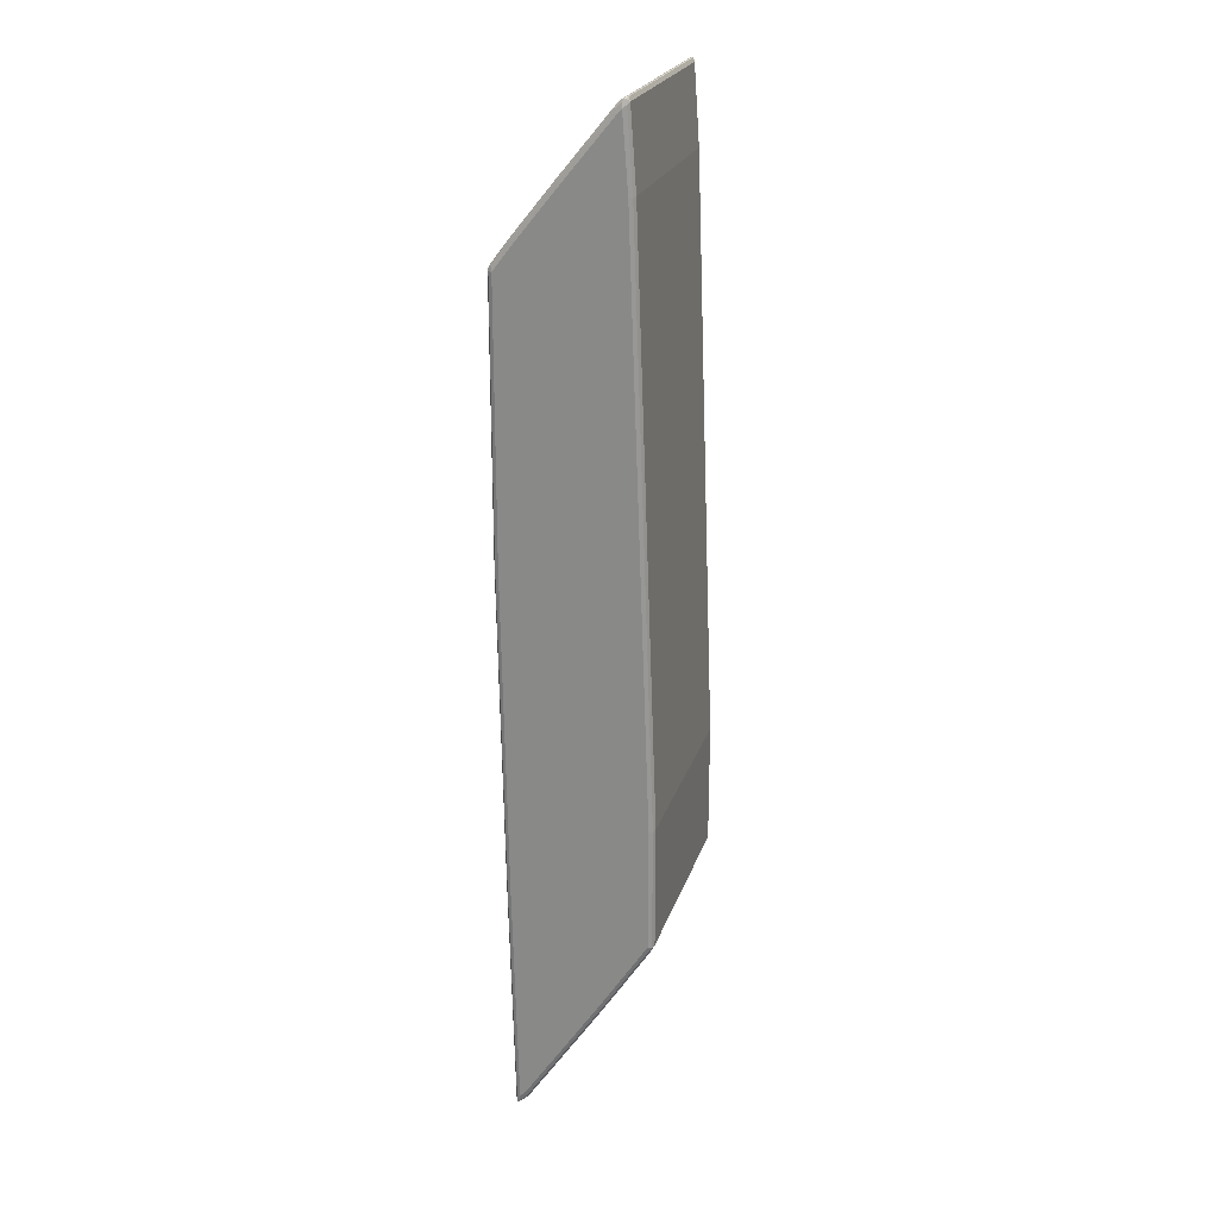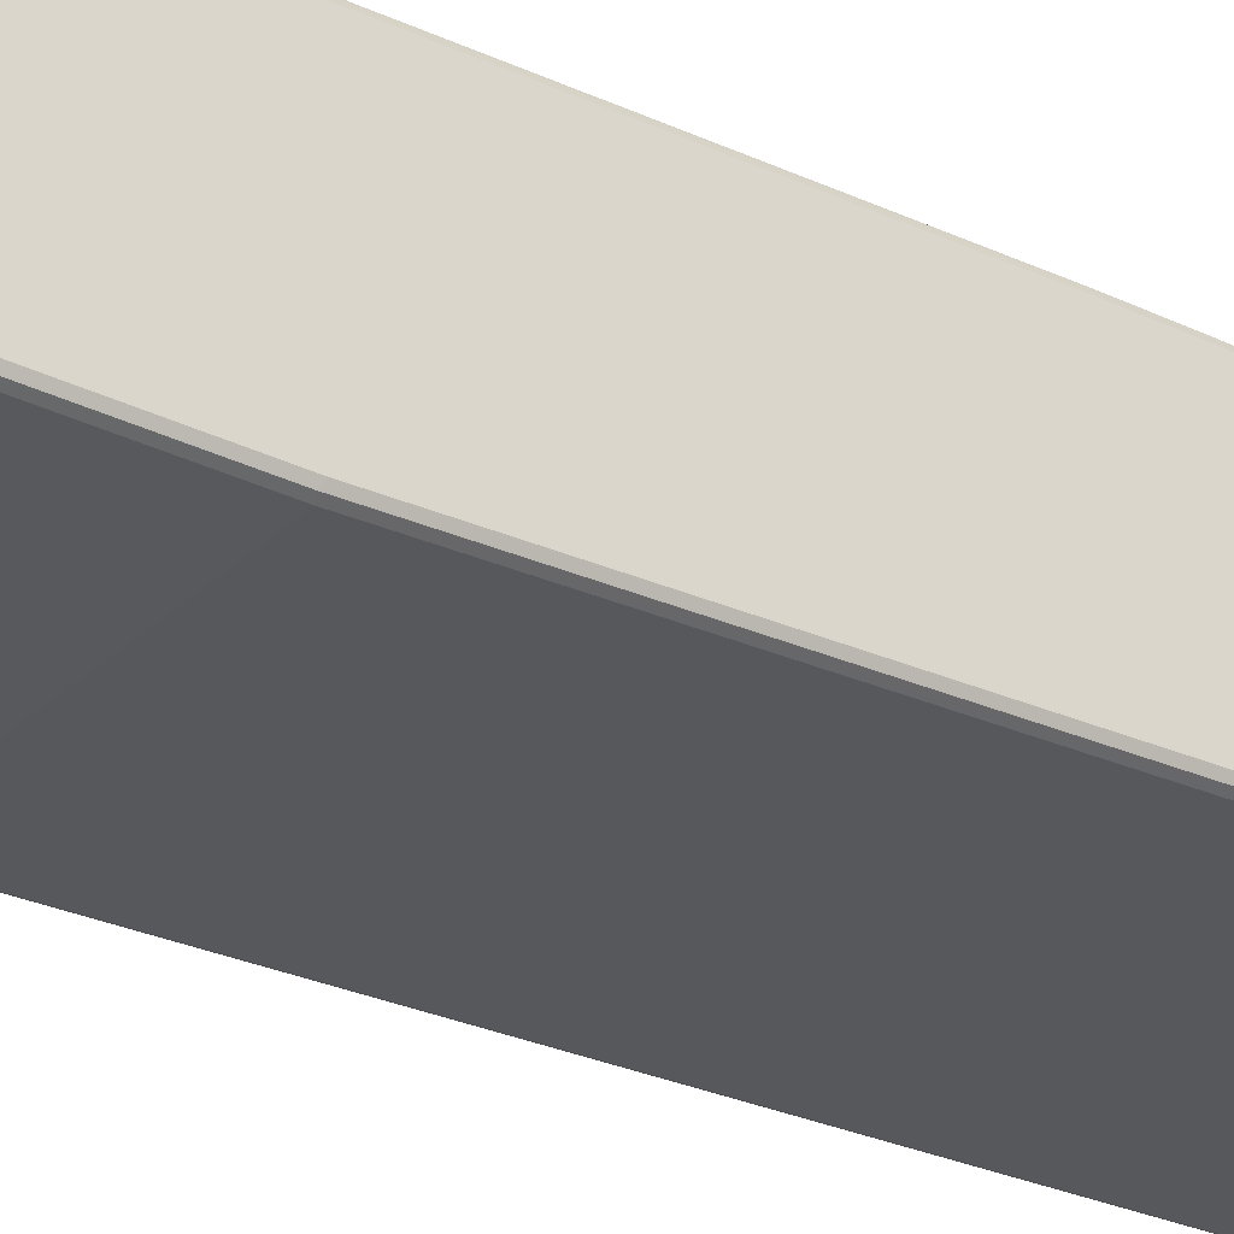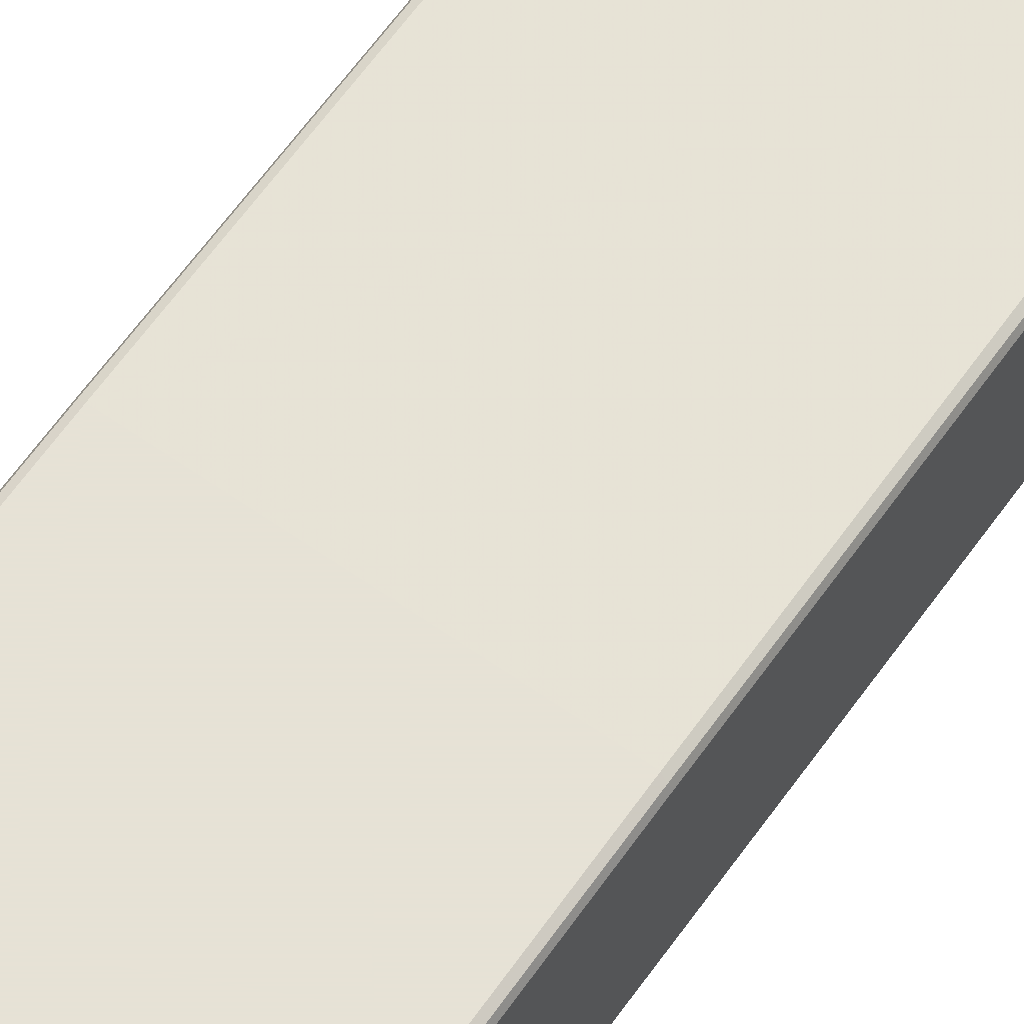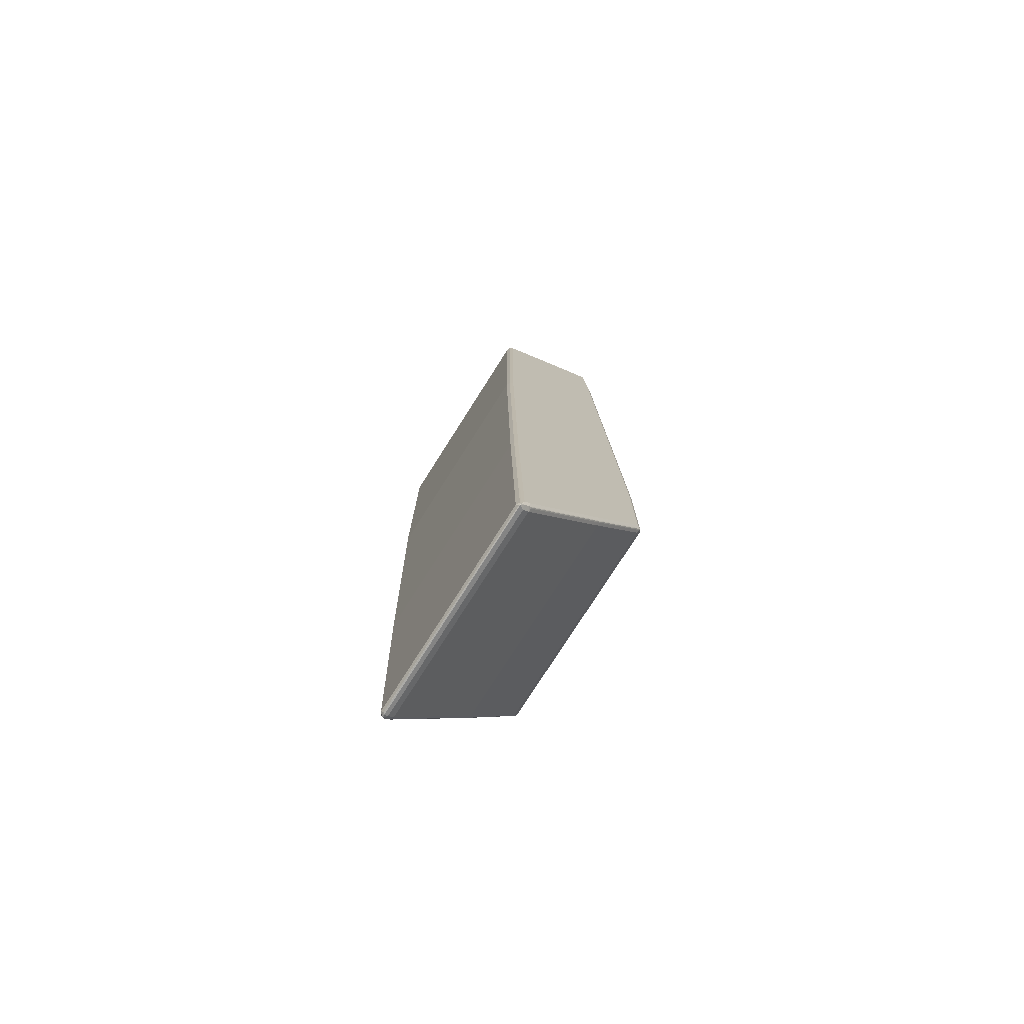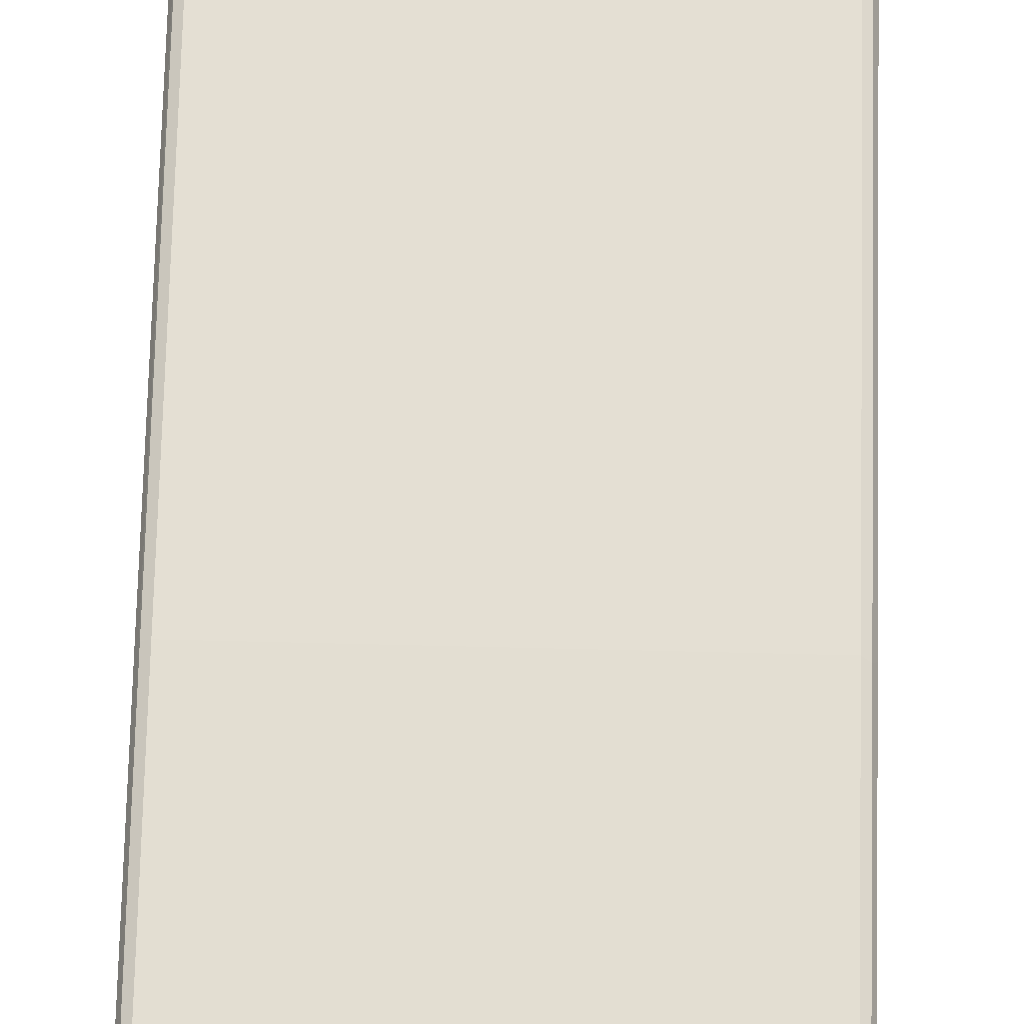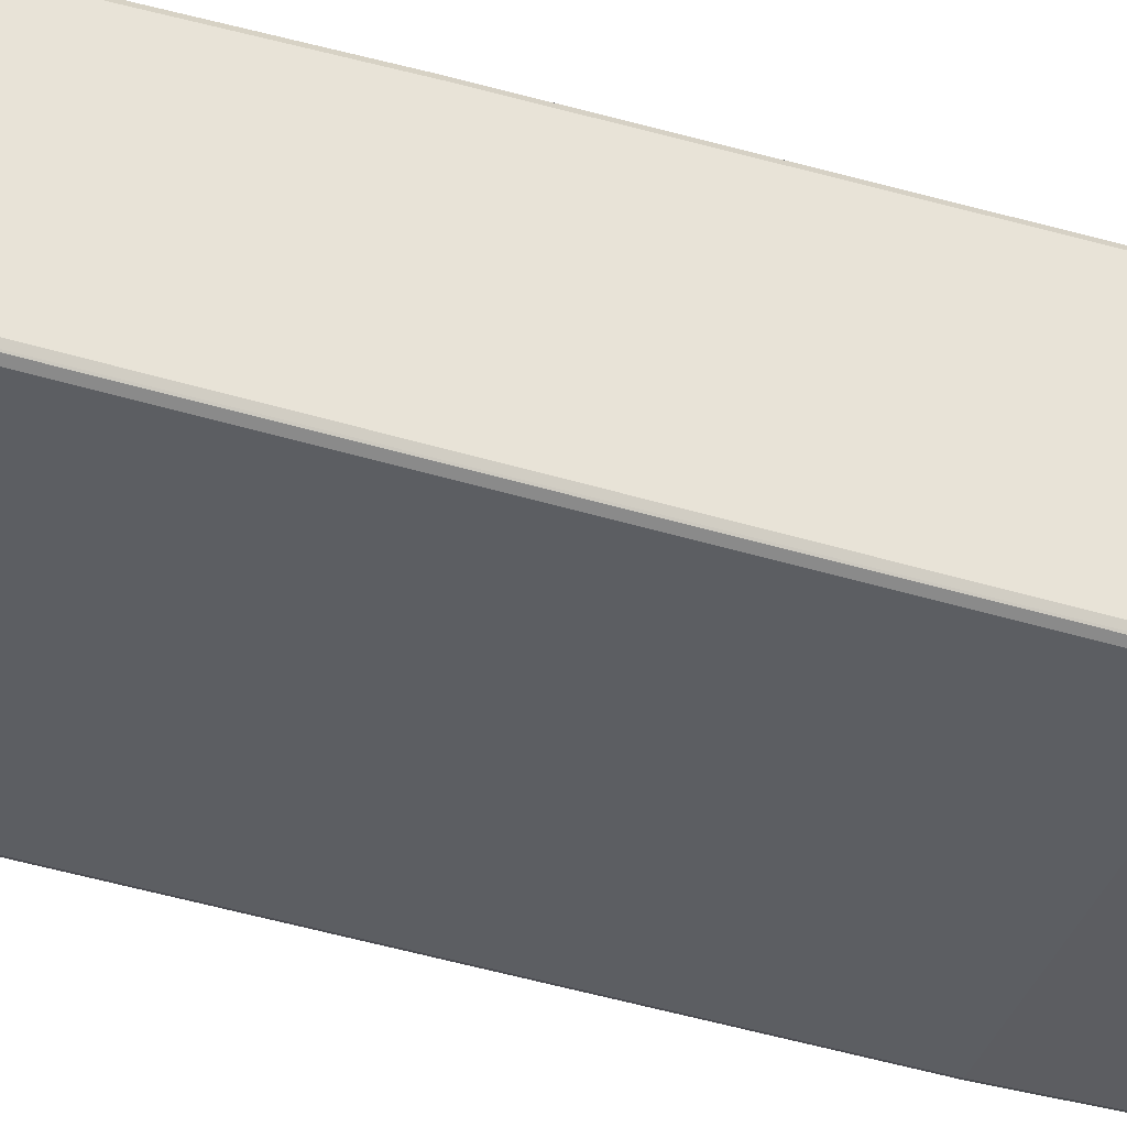
<metadata>
{"format":"obj","ext":"obj","renderer":"f3d","projection":"perspective","resolution":1024,"background":"white","views":[{"elev":23.1,"azim":-74.1,"up":"+Z"},{"elev":-29.8,"azim":-125.9,"up":"+Y"},{"elev":63.8,"azim":35.2,"up":"+Y"},{"elev":-76.3,"azim":-122.4,"up":"+Z"},{"elev":67.7,"azim":1.4,"up":"+Y"},{"elev":-37.2,"azim":70.3,"up":"+Y"}]}
</metadata>
<code>
v -0.2169 -0.08259 0.9293
v -0.2134 -0.0895 0.9362
v -0.2117 -0.08777 0.9449
v -0.2143 -0.08132 0.9397
v -0.2143 -0.07099 0.9293
v -0.2169 -0.07229 0.919
v -0.2169 -0.09293 0.795
v -0.2065 -0.09293 0.9397
v -0.2134 -0.0998 0.7917
v -0.2065 -0.1033 0.795
v -0.2031 -0.0895 0.9466
v -0.2065 -0.08605 0.9466
v -0.2117 -0.0852 0.9449
v -0.2065 -0.07917 0.9431
v -0.2065 -0.06884 0.9329
v -0.2117 -0.06454 0.9242
v -0.2143 0.02194 0.8158
v -0.2169 0.02063 0.8054
v -0.2169 -0.1239 -0.04118
v 0.2065 -0.09293 0.9397
v -0.2134 -0.1411 -0.3235
v -0.2065 -0.1343 -0.04118
v 0.2065 -0.1033 0.795
v 0.2117 -0.08777 0.9475
v 0.21 -0.0895 0.9466
v 0.2065 -0.07917 0.9431
v 0.2065 -0.06884 0.9329
v -0.2065 0.02409 0.8192
v -0.2117 0.02839 0.8106
v -0.2169 0.06196 0.7539
v -0.2143 0.1046 0.7125
v -0.2169 -0.1343 -0.32
v 0.2134 -0.0895 0.9397
v 0.2143 -0.08777 0.9449
v -0.2134 -0.1411 -0.5609
v -0.2065 -0.1446 -0.32
v 0.2065 -0.1343 -0.04118
v 0.2134 -0.0998 0.795
v 0.2143 -0.08259 0.941
v 0.2143 -0.07229 0.9306
v 0.2117 -0.06711 0.9267
v 0.2117 0.02581 0.8132
v 0.2065 0.02409 0.8192
v -0.2065 0.06538 0.7676
v -0.2117 0.111 0.7073
v -0.2169 0.1033 0.7021
v -0.2143 0.1355 0.6711
v -0.2169 0.1343 0.6609
v -0.2169 -0.1343 -0.5576
v 0.2143 -0.0981 0.8002
v 0.2169 -0.08259 0.9293
v 0.2169 -0.09293 0.795
v -0.2143 -0.1343 -0.5691
v -0.2134 -0.04818 -0.7056
v -0.2117 -0.1394 -0.5654
v -0.2065 -0.1446 -0.5576
v 0.2065 -0.1446 -0.32
v 0.2134 -0.1308 -0.04118
v 0.2169 -0.07229 0.919
v 0.2143 0.02063 0.8171
v 0.2065 0.06538 0.7676
v 0.2143 0.1033 0.7138
v 0.2117 0.1084 0.7099
v -0.2065 0.1067 0.7158
v -0.2065 0.1377 0.6747
v -0.2117 0.142 0.6659
v -0.2134 0.1411 0.6609
v -0.2143 0.1394 0.1393
v -0.2169 0.1343 0.1445
v -0.2169 -0.0413 -0.7021
v -0.2143 -0.0413 -0.7138
v 0.2134 -0.1411 -0.32
v 0.2143 -0.1394 -0.315
v 0.2169 -0.1343 -0.32
v 0.2169 -0.1239 -0.04118
v -0.2134 0.01376 -0.7986
v -0.2117 -0.02581 -0.7409
v -0.2117 -0.04645 -0.7099
v -0.2065 -0.1377 -0.5713
v -0.2065 -0.04475 -0.7158
v 0.2117 -0.142 -0.5628
v 0.2065 -0.1446 -0.5576
v 0.2169 0.02063 0.8054
v 0.2169 0.06196 0.7539
v 0.2065 0.1067 0.7158
v 0.2169 0.1033 0.7021
v 0.2169 0.1343 0.6609
v 0.2143 0.1343 0.6724
v 0.2117 0.1394 0.6685
v 0.2065 0.1377 0.6747
v -0.2065 0.1446 0.6609
v -0.2134 0.1411 0.1445
v -0.2143 0.1291 -0.4905
v -0.2169 0.1239 -0.4853
v -0.2169 0.02063 -0.795
v -0.2143 0.02063 -0.8067
v 0.2134 -0.1411 -0.5576
v 0.2169 -0.1343 -0.5576
v -0.2134 0.05505 -0.8605
v -0.2065 -0.02409 -0.747
v -0.2117 0.05678 -0.8648
v -0.2065 0.03784 -0.8399
v 0.2065 -0.1377 -0.5713
v 0.2065 -0.04475 -0.7158
v 0.2143 -0.1355 -0.568
v 0.2117 -0.04905 -0.7073
v 0.2134 0.1411 0.6643
v 0.2169 0.1343 0.1445
v 0.2065 0.1446 0.6609
v -0.2065 0.1446 0.1445
v -0.2134 0.1308 -0.4853
v -0.2143 0.1187 -0.9449
v -0.2169 0.1136 -0.9293
v -0.2169 0.08259 -0.888
v -0.2143 0.08259 -0.8997
v 0.2143 -0.0426 -0.7125
v 0.2169 -0.0413 -0.7021
v -0.2134 0.09638 -0.9225
v 0.2065 -0.02409 -0.747
v -0.2117 0.0981 -0.9267
v -0.2065 0.0998 -0.9329
v 0.2065 0.03784 -0.8399
v 0.2117 0.03354 -0.8312
v 0.2134 0.1411 0.1478
v 0.2169 0.1239 -0.4853
v 0.2065 0.1446 0.1445
v -0.2065 0.1343 -0.4853
v -0.2134 0.1205 -0.9397
v -0.2065 0.1239 -0.9397
v -0.21 0.1205 -0.9466
v -0.2117 0.1187 -0.9475
v -0.2143 0.1136 -0.941
v -0.2169 0.1033 -0.919
v -0.2143 0.1033 -0.9306
v 0.2143 0.03999 -0.8364
v 0.2169 0.02063 -0.795
v -0.2065 0.1101 -0.9431
v 0.2065 0.0998 -0.9329
v 0.2117 0.0955 -0.9242
v 0.2134 0.1308 -0.4819
v 0.2169 0.1136 -0.9293
v 0.2134 0.1205 -0.9362
v 0.2065 0.1343 -0.4853
v 0.2065 0.1239 -0.9397
v 0.2031 0.1205 -0.9466
v 0.2065 0.117 -0.9466
v 0.2065 0.1101 -0.9431
v 0.2143 0.102 -0.9293
v 0.2169 0.08259 -0.888
v 0.2143 0.1123 -0.9397
v 0.2169 0.1033 -0.919
v 0.2117 0.1187 -0.9449
v 0.2117 0.1162 -0.9449
f 1 2 3
f 81 106 116
f 81 104 106
f 81 103 104
f 81 97 82
f 81 105 97
f 80 119 104
f 81 116 105
f 80 100 119
f 79 80 104
f 79 103 81
f 78 100 80
f 77 102 100
f 77 101 102
f 77 100 78
f 79 104 103
f 87 107 88
f 87 108 124
f 87 124 107
f 97 105 98
f 96 115 99
f 95 115 96
f 95 114 115
f 94 112 113
f 93 112 94
f 93 128 112
f 93 111 128
f 92 127 111
f 92 110 127
f 91 126 110
f 91 109 126
f 90 107 109
f 89 107 90
f 88 107 89
f 76 101 77
f 76 99 101
f 76 96 99
f 73 98 74
f 62 84 86
f 62 89 63
f 62 88 89
f 62 87 88
f 62 86 87
f 61 63 85
f 60 84 62
f 60 83 84
f 57 97 72
f 57 82 97
f 56 81 82
f 56 79 81
f 55 80 79
f 55 78 80
f 55 79 56
f 63 89 90
f 98 105 116
f 63 90 85
f 64 90 65
f 73 97 98
f 72 97 73
f 70 96 71
f 70 95 96
f 68 94 69
f 68 93 94
f 68 111 93
f 68 92 111
f 67 92 68
f 67 110 92
f 67 91 110
f 66 91 67
f 65 91 66
f 65 109 91
f 65 90 109
f 64 85 90
f 98 116 117
f 99 115 134
f 99 134 118
f 131 146 147
f 131 145 146
f 130 145 131
f 129 145 130
f 129 144 145
f 127 144 129
f 127 143 144
f 125 142 140
f 125 141 142
f 124 143 126
f 124 140 143
f 123 148 135
f 123 139 148
f 122 139 123
f 122 138 139
f 131 147 137
f 121 147 138
f 131 137 132
f 135 149 136
f 147 153 150
f 146 152 153
f 146 153 147
f 145 152 146
f 144 152 145
f 142 152 144
f 141 152 142
f 141 150 152
f 141 148 150
f 141 151 148
f 140 144 143
f 140 142 144
f 138 148 139
f 138 150 148
f 138 147 150
f 135 148 149
f 54 78 55
f 121 137 147
f 121 134 132
f 107 126 109
f 107 124 126
f 106 135 116
f 106 123 135
f 106 122 123
f 106 119 122
f 104 119 106
f 102 138 122
f 102 121 138
f 101 121 102
f 101 120 121
f 100 122 119
f 100 102 122
f 99 120 101
f 99 118 120
f 108 125 140
f 121 132 137
f 108 140 124
f 110 143 127
f 120 134 121
f 118 134 120
f 116 136 117
f 116 135 136
f 114 134 115
f 114 133 134
f 113 134 133
f 113 132 134
f 112 132 113
f 112 131 132
f 112 130 131
f 112 129 130
f 112 128 129
f 111 129 128
f 111 127 129
f 110 126 143
f 54 77 78
f 54 76 77
f 54 96 76
f 14 26 27
f 14 24 26
f 12 14 13
f 12 24 14
f 11 25 24
f 11 24 12
f 10 37 23
f 10 22 37
f 9 22 10
f 9 36 22
f 9 21 36
f 9 32 21
f 9 19 32
f 8 23 20
f 8 10 23
f 14 27 15
f 8 25 11
f 15 27 43
f 15 28 29
f 23 38 33
f 22 57 37
f 22 36 57
f 21 56 36
f 21 35 56
f 21 49 35
f 21 32 49
f 20 23 33
f 20 34 25
f 20 33 34
f 17 31 30
f 17 45 31
f 17 29 45
f 17 30 18
f 15 29 16
f 15 43 28
f 23 37 58
f 8 20 25
f 5 18 6
f 1 70 49
f 1 95 70
f 1 114 95
f 1 133 114
f 1 113 133
f 1 94 113
f 1 69 94
f 1 48 69
f 1 46 48
f 1 30 46
f 1 18 30
f 1 6 18
f 1 5 6
f 1 4 5
f 1 3 4
f 1 49 32
f 7 19 9
f 1 32 19
f 1 7 2
f 5 17 18
f 5 29 17
f 5 16 29
f 5 15 16
f 4 15 5
f 4 14 15
f 4 13 14
f 3 8 11
f 3 13 4
f 3 12 13
f 3 11 12
f 2 10 8
f 2 9 10
f 2 7 9
f 2 8 3
f 1 19 7
f 148 151 149
f 23 58 38
f 24 34 39
f 50 72 73
f 50 58 72
f 49 71 53
f 49 70 71
f 48 68 69
f 48 67 68
f 47 67 48
f 47 66 67
f 45 64 65
f 45 65 66
f 44 64 45
f 44 85 64
f 44 61 85
f 42 63 61
f 42 62 63
f 50 73 74
f 42 60 62
f 50 74 75
f 51 52 75
f 54 71 96
f 51 83 59
f 51 84 83
f 51 86 84
f 51 87 86
f 51 108 87
f 51 125 108
f 51 141 125
f 51 151 141
f 51 149 151
f 51 136 149
f 51 117 136
f 51 98 117
f 51 74 98
f 51 75 74
f 50 75 52
f 24 25 34
f 42 61 43
f 40 60 42
f 31 48 46
f 31 47 48
f 31 66 47
f 31 45 66
f 30 31 46
f 29 44 45
f 28 44 29
f 28 61 44
f 28 43 61
f 27 42 43
f 27 41 42
f 27 40 41
f 27 39 40
f 26 39 27
f 24 39 26
f 33 38 50
f 40 42 41
f 33 50 34
f 34 50 52
f 40 83 60
f 40 59 83
f 39 59 40
f 39 51 59
f 38 58 50
f 37 72 58
f 37 57 72
f 36 82 57
f 36 56 82
f 35 55 56
f 35 54 55
f 35 71 54
f 35 53 71
f 35 49 53
f 34 52 51
f 34 51 39
f 150 153 152

</code>
